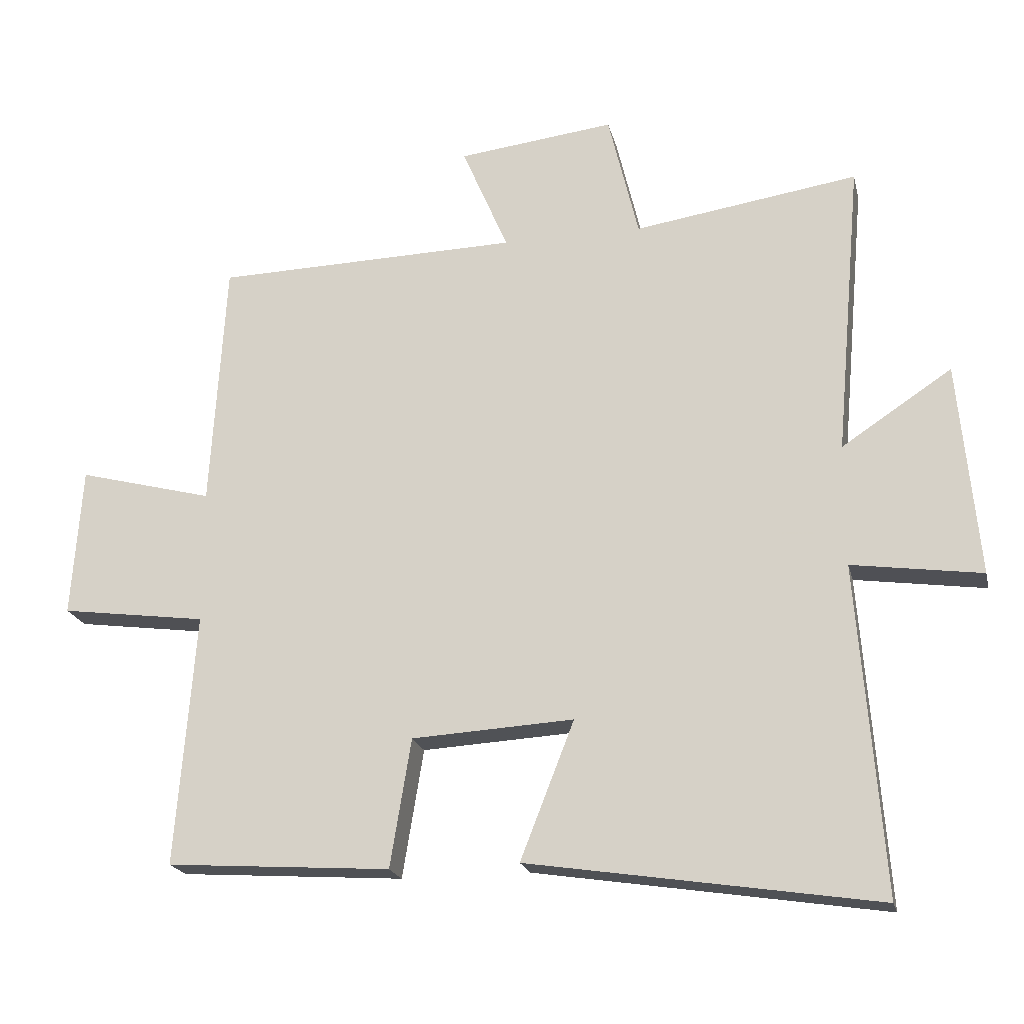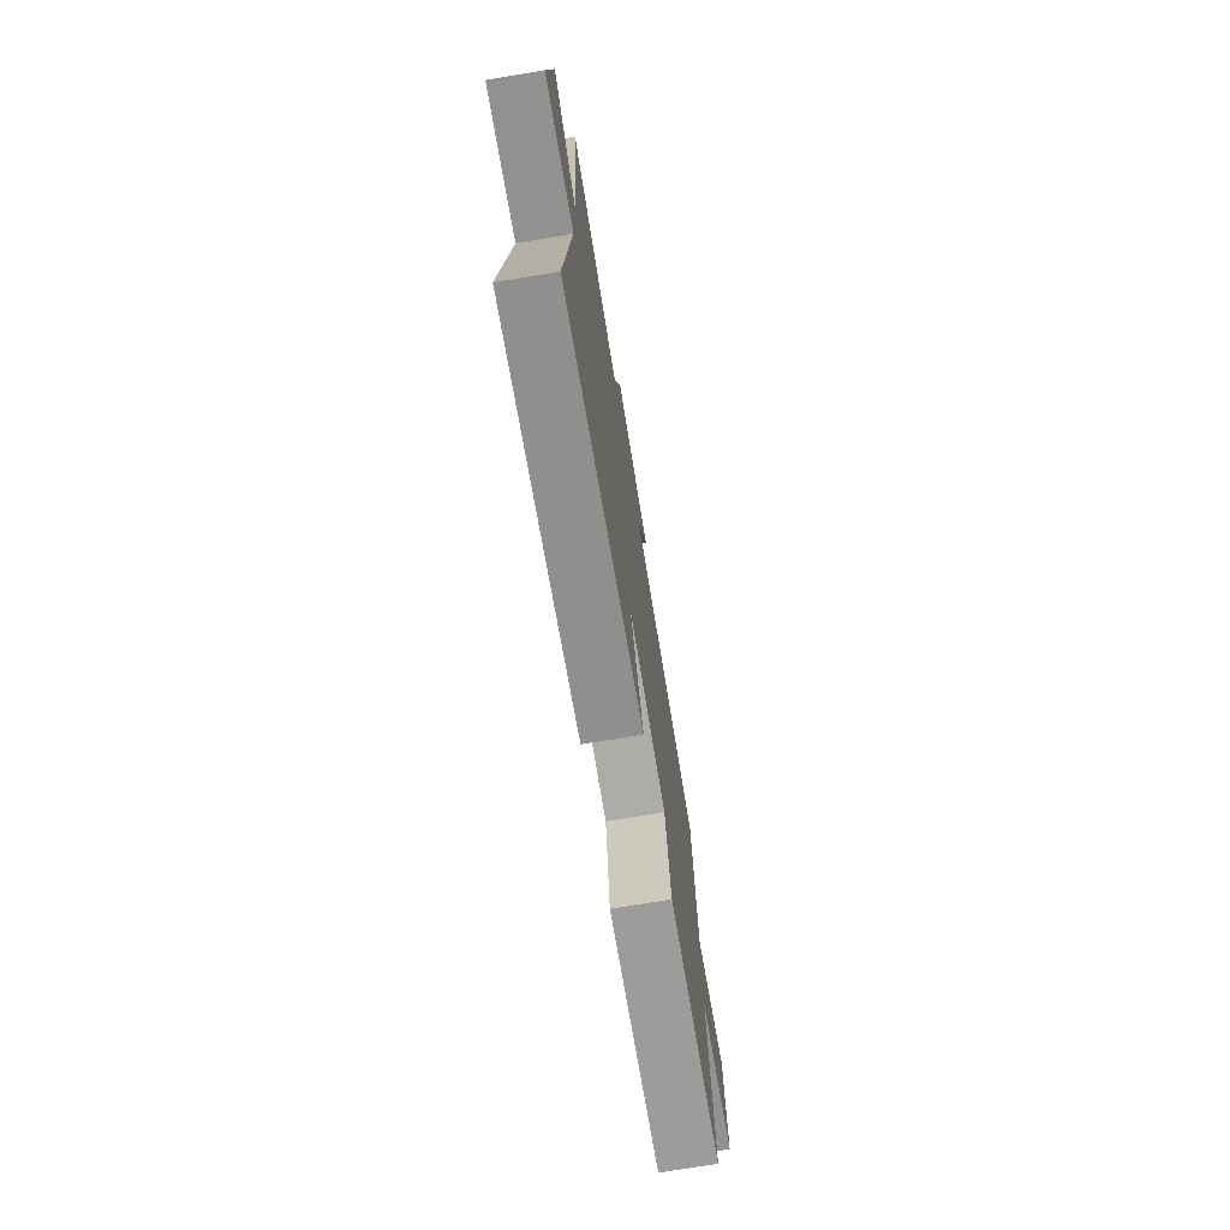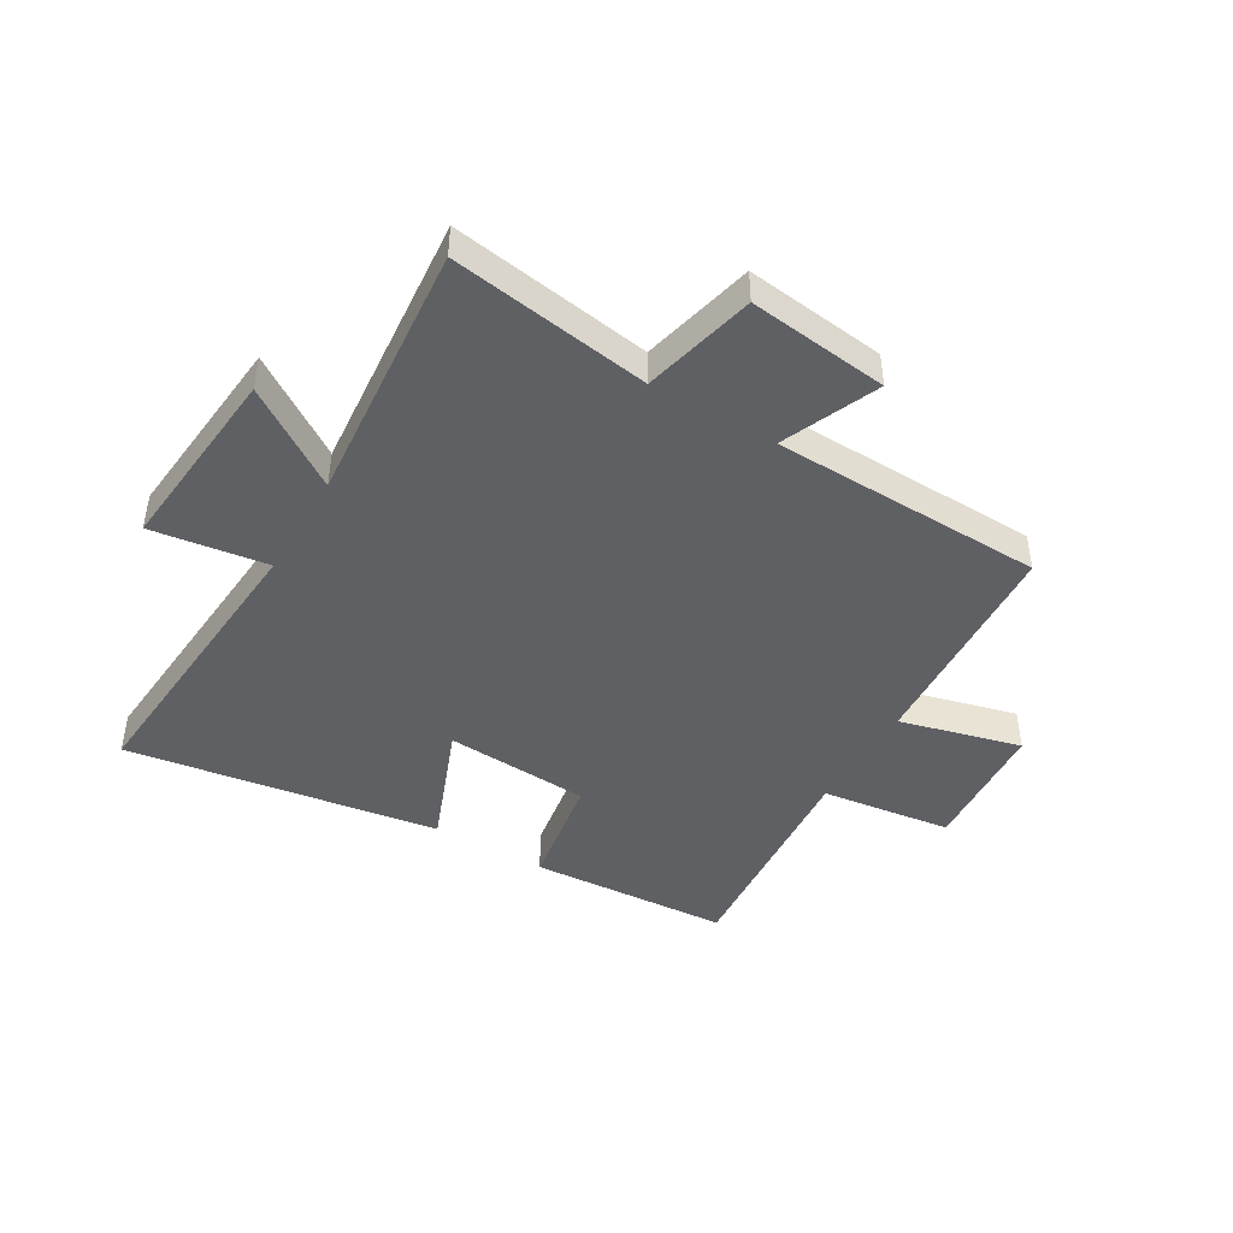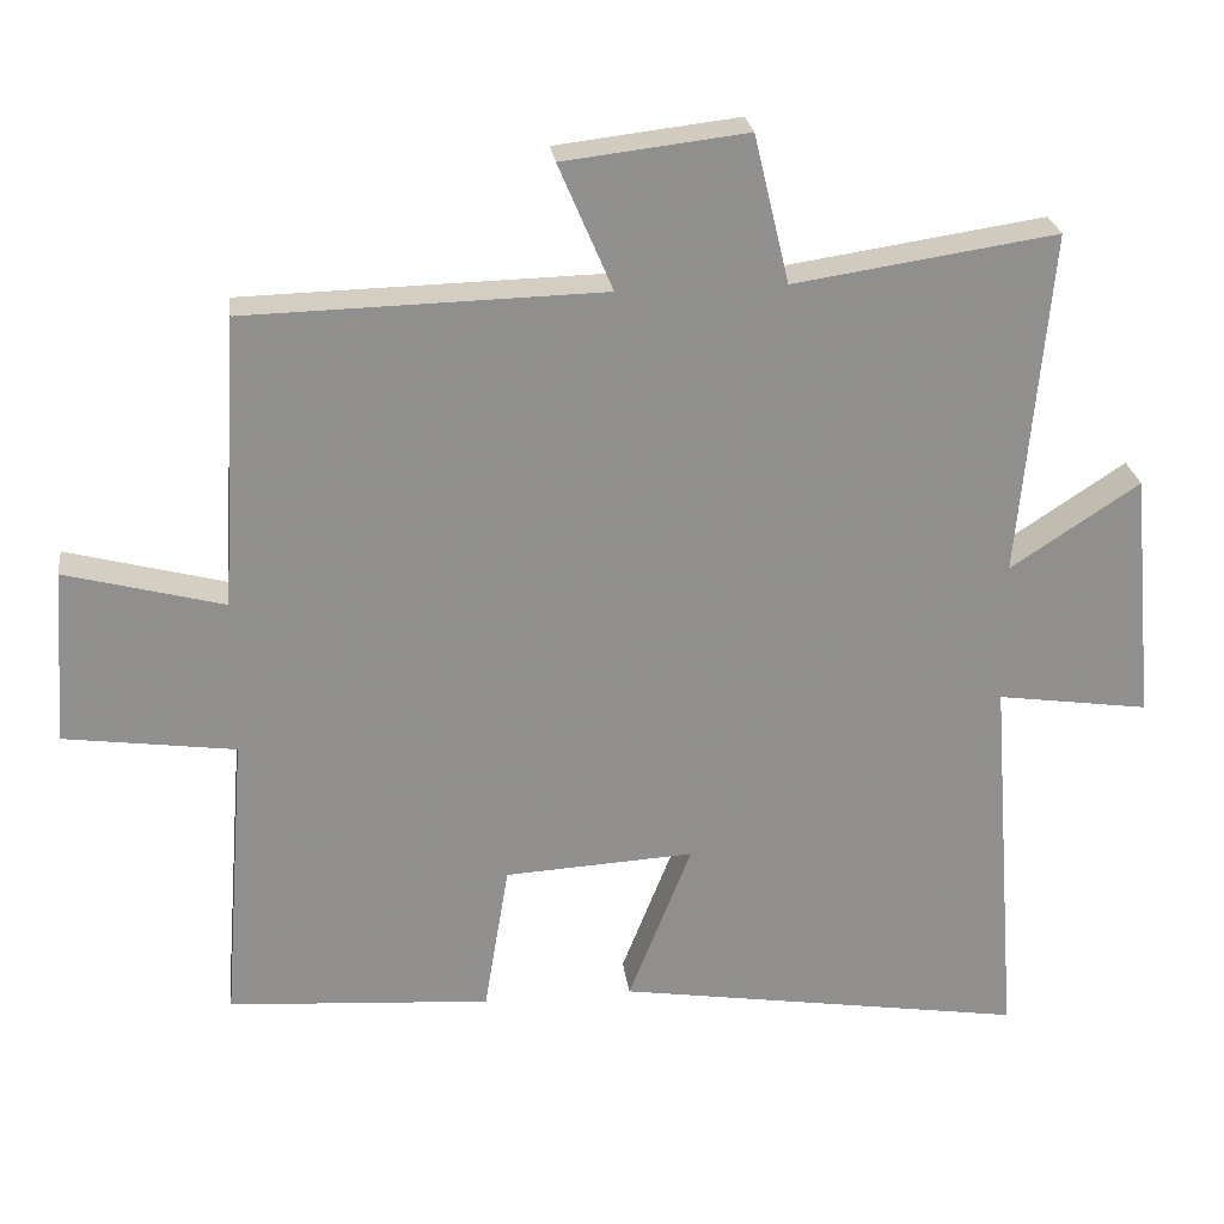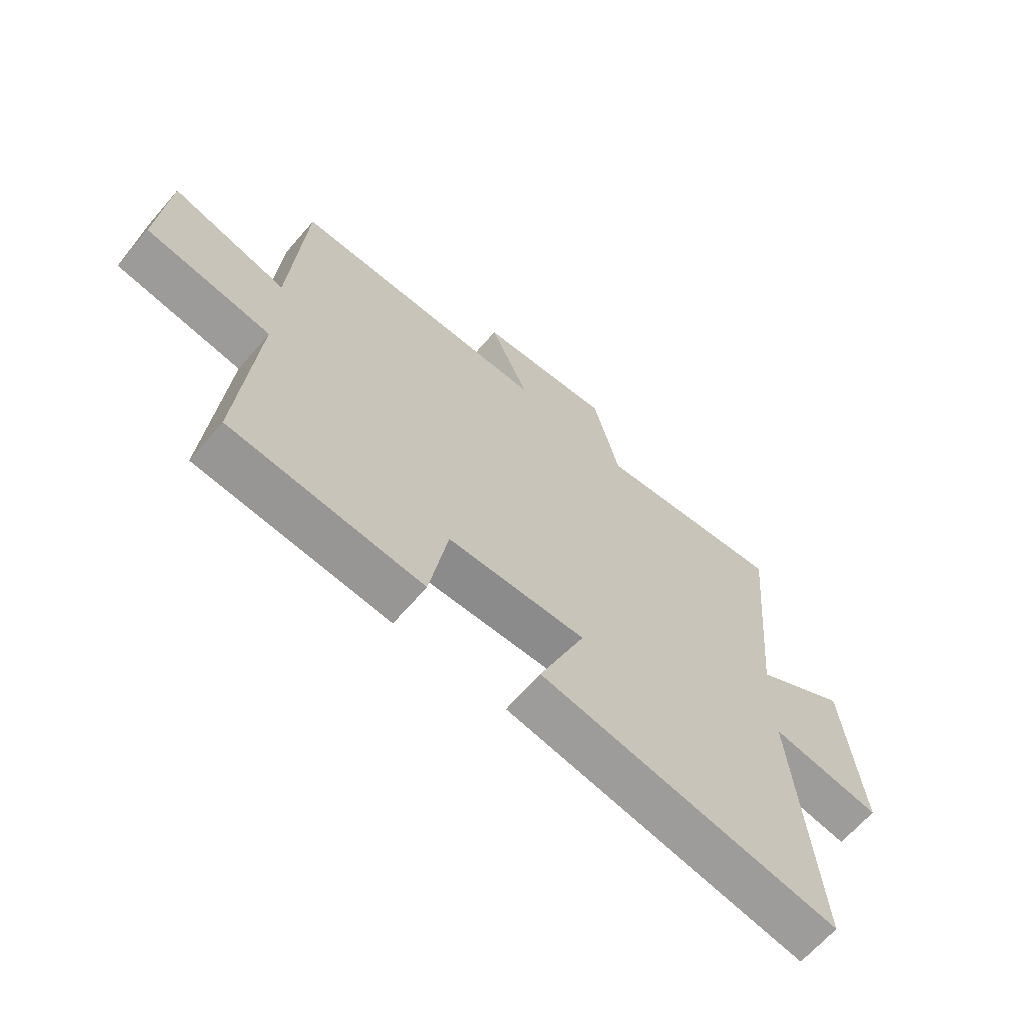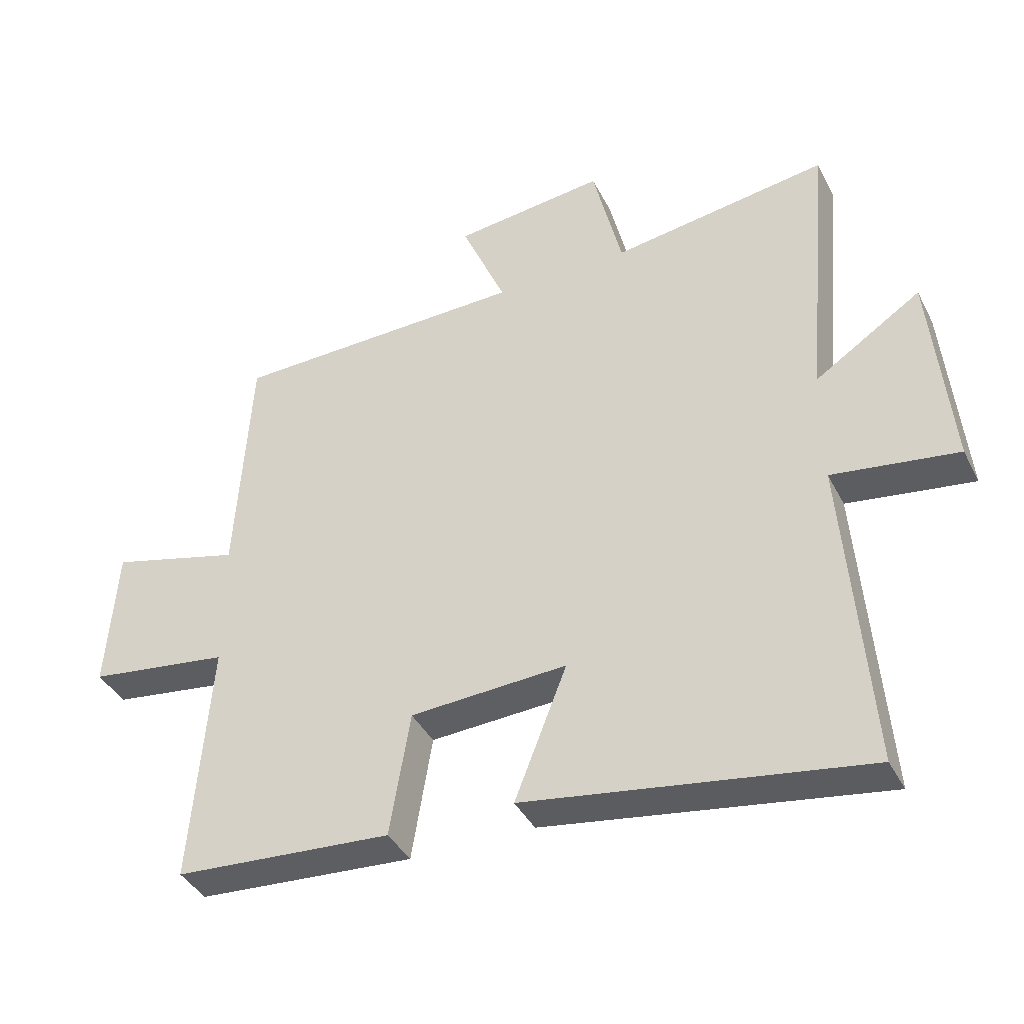
<metadata>
{"format":"obj","ext":"obj","renderer":"f3d","projection":"perspective","resolution":1024,"background":"white","views":[{"elev":-20.4,"azim":-167.0,"up":"+Z"},{"elev":-73.8,"azim":-80.6,"up":"+Z"},{"elev":-45.0,"azim":-30.6,"up":"+Y"},{"elev":25.1,"azim":172.7,"up":"+Z"},{"elev":-65.8,"azim":139.2,"up":"+Z"},{"elev":-39.7,"azim":-155.0,"up":"+Z"}]}
</metadata>
<code>
v -0.538 0.07 -0.582
v -0.5 0.07 -0.083
v -0.697 0.07 -0.111
v -0.667 0.07 0.213
v -0.5 0.07 0.103
v -0.54 0.07 0.551
v -0.2 0.07 0.5
v -0.154 0.07 0.692
v 0.084 0.07 0.664
v 0.014 0.07 0.5
v 0.477 0.07 0.489
v 0.5 0.07 0.11
v 0.706 0.07 0.164
v 0.722 0.07 -0.064
v 0.5 0.07 -0.094
v 0.53 0.07 -0.477
v 0.189 0.07 -0.5
v 0.157 0.07 -0.305
v -0.089 0.07 -0.291
v -0.007 0.07 -0.5
v -0.538 0 -0.582
v -0.5 0 -0.083
v -0.697 0 -0.111
v -0.667 0 0.213
v -0.5 0 0.103
v -0.54 0 0.551
v -0.2 0 0.5
v -0.154 0 0.692
v 0.084 0 0.664
v 0.014 0 0.5
v 0.477 0 0.489
v 0.5 0 0.11
v 0.706 0 0.164
v 0.722 0 -0.064
v 0.5 0 -0.094
v 0.53 0 -0.477
v 0.189 0 -0.5
v 0.157 0 -0.305
v -0.089 0 -0.291
v -0.007 0 -0.5
f 19 20 1 2
f 18 19 2
f 15 16 17 18
f 15 18 2
f 12 13 14 15
f 12 15 2
f 11 12 2
f 10 11 2
f 7 8 9 10
f 7 10 2
f 5 6 7
f 5 7 2
f 2 3 4 5
f 22 21 40 39
f 22 39 38
f 38 37 36 35
f 22 38 35
f 35 34 33 32
f 22 35 32
f 22 32 31
f 22 31 30
f 30 29 28 27
f 22 30 27
f 27 26 25
f 22 27 25
f 25 24 23 22
f 1 21 22 2
f 2 22 23 3
f 3 23 24 4
f 4 24 25 5
f 5 25 26 6
f 6 26 27 7
f 7 27 28 8
f 8 28 29 9
f 9 29 30 10
f 10 30 31 11
f 11 31 32 12
f 12 32 33 13
f 13 33 34 14
f 14 34 35 15
f 15 35 36 16
f 16 36 37 17
f 17 37 38 18
f 18 38 39 19
f 19 39 40 20
f 20 40 21 1

</code>
